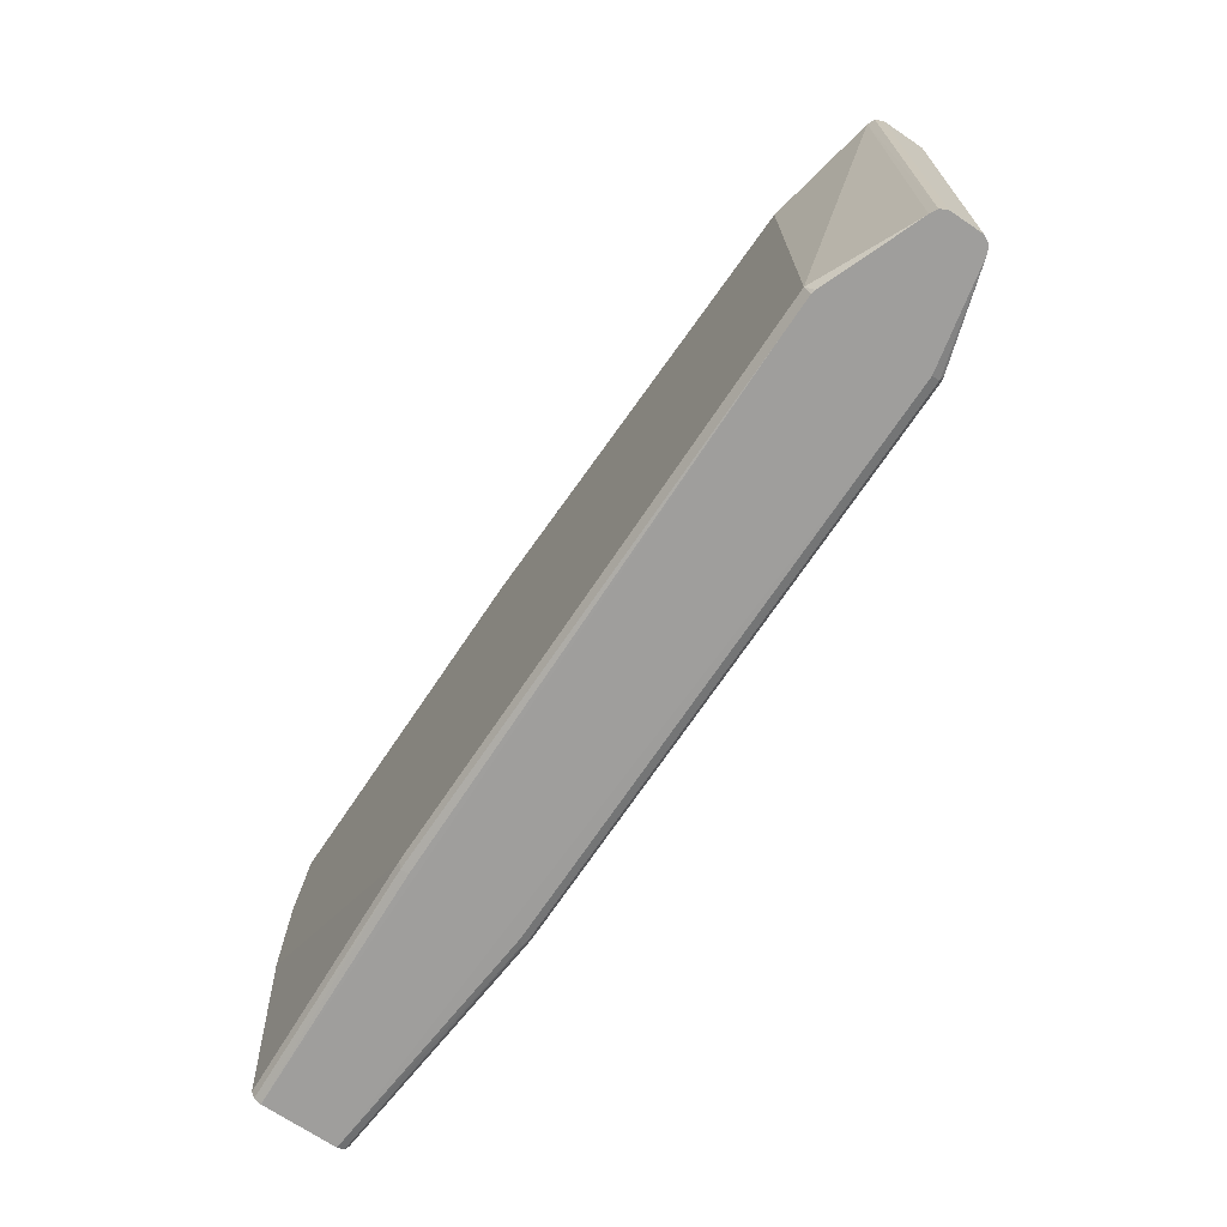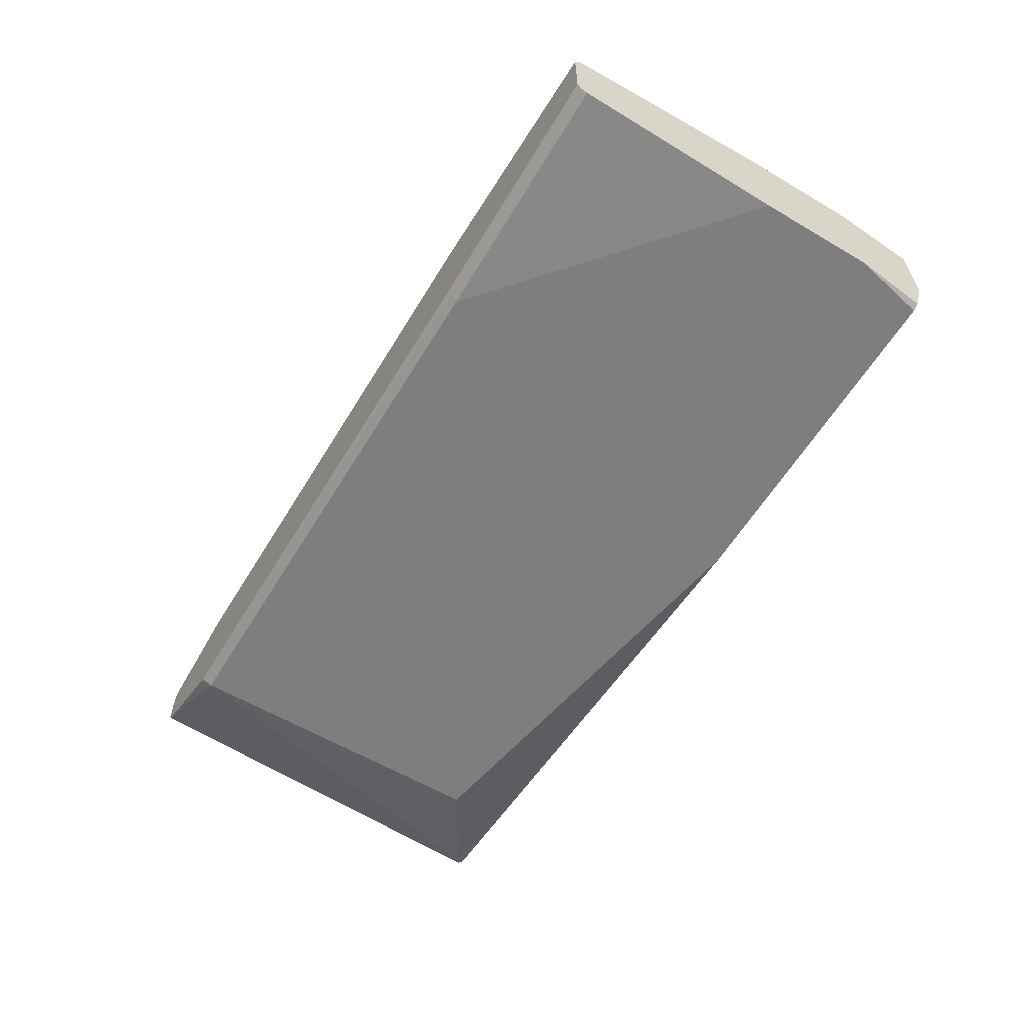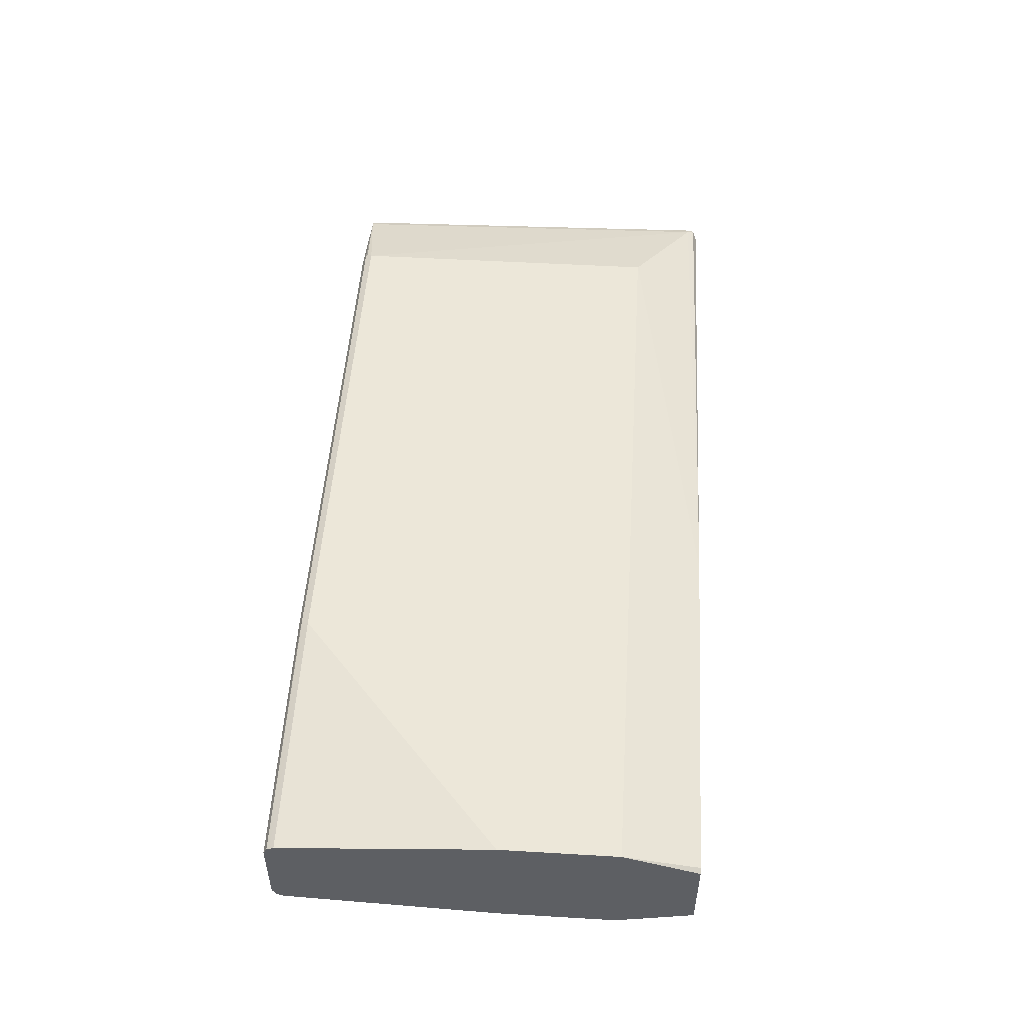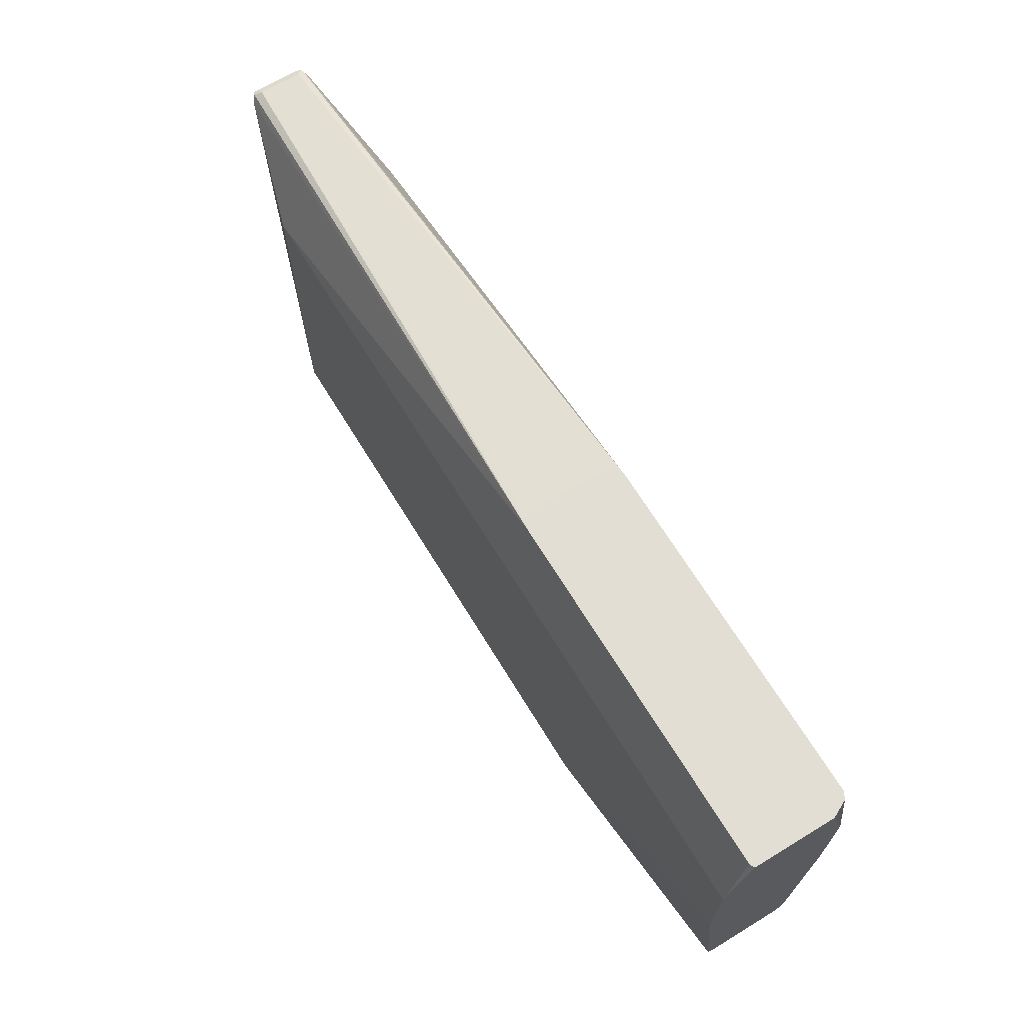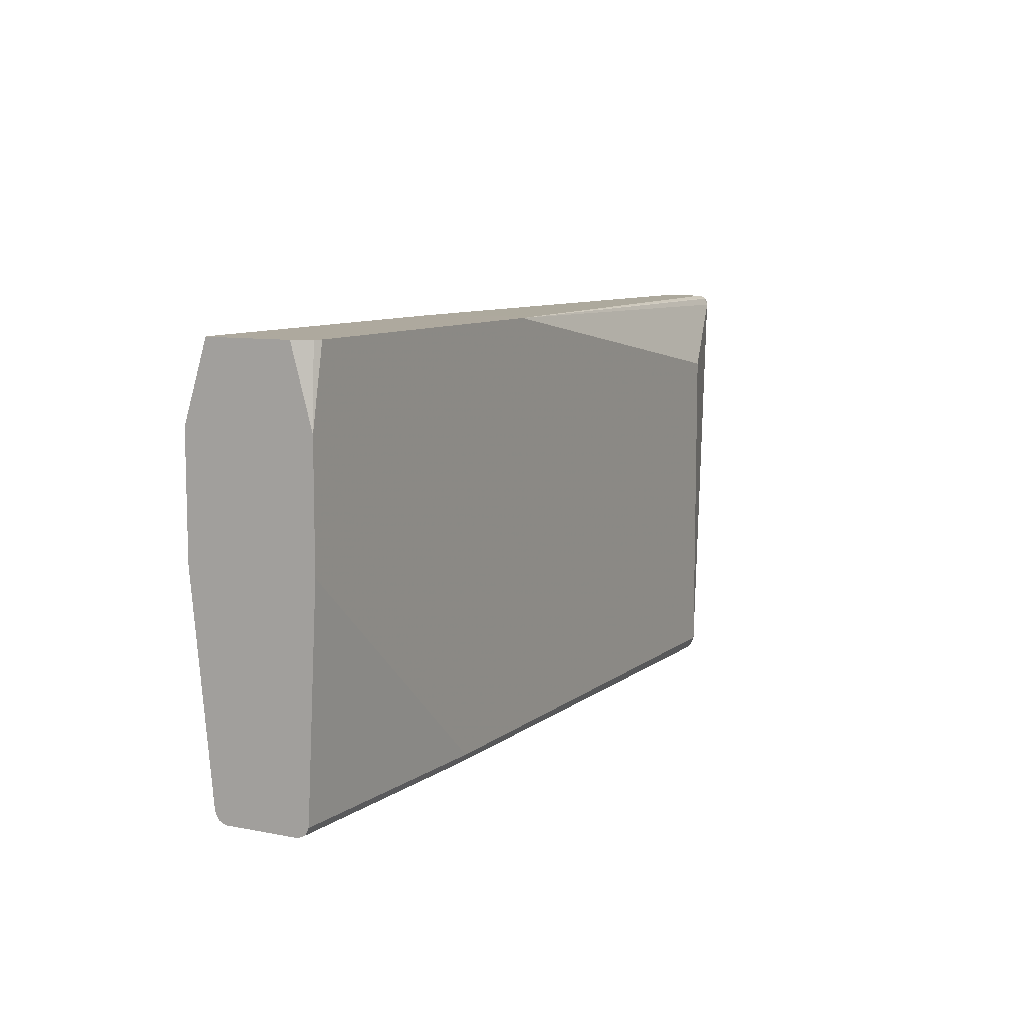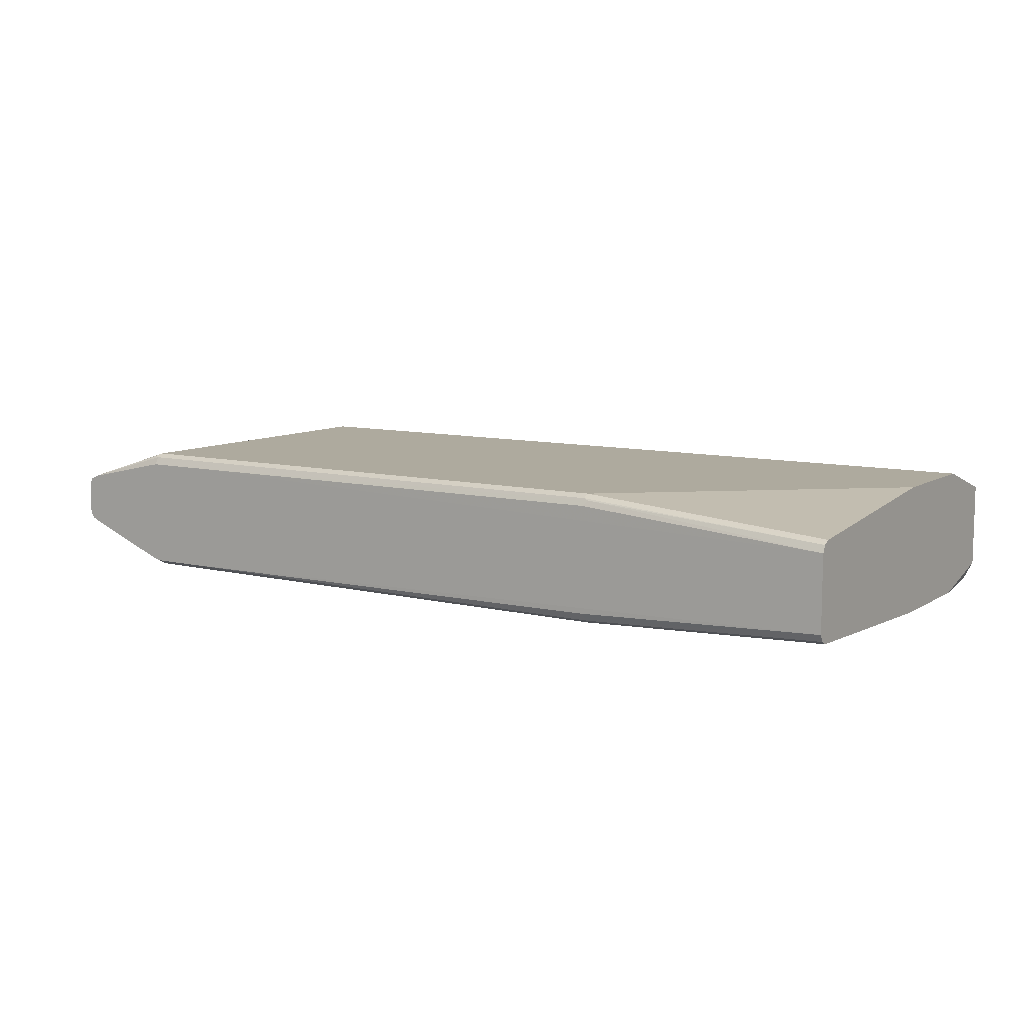
<metadata>
{"format":"obj","ext":"obj","renderer":"f3d","projection":"perspective","resolution":1024,"background":"white","views":[{"elev":-70.9,"azim":56.1,"up":"+Z"},{"elev":-59.4,"azim":-121.2,"up":"+Y"},{"elev":50.1,"azim":-86.3,"up":"+Y"},{"elev":67.2,"azim":-121.4,"up":"+Z"},{"elev":9.0,"azim":-62.3,"up":"+Z"},{"elev":9.2,"azim":-147.0,"up":"+Y"}]}
</metadata>
<code>
v 0.03908 0.03247 -0.1199
v 0.03908 -0.03505 -0.1199
v 0.04314 0.03448 -0.1199
v 0.03908 0.05173 -0.1811
v 0.03908 -0.05173 -0.1811
v 0.03997 -0.03682 -0.1199
v 0.3354 0.03448 -0.1199
v 0.03908 0.05173 -0.2759
v 0.6983 0.05173 -0.1811
v 0.03908 -0.05173 -0.2759
v 0.05178 -0.05173 -0.1199
v 0.04602 -0.04885 -0.1199
v 0.04572 -0.04832 -0.1199
v 0.3364 0.03428 -0.1199
v 0.7845 0.01724 -0.1207
v 0.7874 0.02299 -0.1236
v 0.7845 0.02586 -0.1293
v 0.03908 0.03448 -0.4483
v 0.2414 0.05173 -0.4483
v 0.6983 0.05173 -0.4483
v 0.03908 -0.0431 -0.4483
v 0.2414 -0.05173 -0.4483
v 0.3354 -0.05173 -0.1199
v 0.3452 0.03233 -0.1199
v 0.7845 -0.01724 -0.1207
v 0.7903 0.01724 -0.1236
v 0.3464 0.03051 -0.1199
v 0.3488 0.02586 -0.1199
v 0.791 0.02155 -0.125
v 0.7903 0.02299 -0.1293
v 0.7888 0.02371 -0.1337
v 0.7759 0.02586 -0.4572
v 0.03908 0.03295 -0.4514
v 0.2414 0.04885 -0.4541
v 0.7026 0.04957 -0.4526
v 0.6983 0.04885 -0.4541
v 0.03908 -0.04022 -0.4541
v 0.2385 -0.04885 -0.4541
v 0.6641 -0.04728 -0.4572
v 0.6983 -0.05173 -0.4483
v 0.3452 -0.04957 -0.1199
v 0.6983 -0.05173 -0.1811
v 0.7845 -0.02586 -0.1293
v 0.7845 -0.02299 -0.1236
v 0.7888 -0.02155 -0.1229
v 0.7903 -0.01724 -0.1236
v 0.3488 -0.0431 -0.1199
v 0.3484 -0.04487 -0.1199
v 0.7932 0.01724 -0.1293
v 0.7817 0.02299 -0.4572
v 0.6983 0.0426 -0.4572
v 0.03908 0.03161 -0.4541
v 0.2371 0.04741 -0.4548
v 0.03908 -0.03448 -0.4569
v 0.2414 -0.0431 -0.4569
v 0.6548 -0.04528 -0.4572
v 0.6985 -0.04728 -0.4572
v 0.7017 -0.0465 -0.4572
v 0.7759 -0.01724 -0.4572
v 0.7817 -0.01436 -0.4572
v 0.7903 -0.02299 -0.1265
v 0.7932 -0.01724 -0.1293
v 0.7845 0.01724 -0.4572
v 0.6559 0.0426 -0.4572
v 0.03908 0.02586 -0.4569
v 0.2414 0.0431 -0.4569
v 0.6471 -0.03448 -0.4572
v 0.6477 -0.0431 -0.4572
v 0.7845 -0.008618 -0.4572
v 0.6472 0.04243 -0.4572
v 0.6471 0.03372 -0.4572
f 1 2 6
f 32 71 70
f 32 67 71
f 32 68 67
f 32 56 68
f 32 39 56
f 32 57 39
f 32 58 57
f 32 59 58
f 32 60 59
f 32 69 60
f 32 63 69
f 32 50 63
f 32 36 35
f 32 51 36
f 31 50 32
f 30 50 31
f 30 63 50
f 22 57 40
f 23 42 43
f 23 43 44
f 23 44 45
f 23 45 25
f 23 25 41
f 32 70 64
f 25 45 46
f 25 48 41
f 26 46 62
f 26 62 49
f 26 49 29
f 29 49 30
f 30 49 63
f 25 47 48
f 22 39 57
f 32 64 51
f 34 36 53
f 65 70 71
f 65 66 70
f 64 70 66
f 60 62 61
f 60 69 62
f 54 68 56
f 54 67 68
f 54 71 67
f 54 65 71
f 53 64 66
f 53 66 65
f 52 53 65
f 51 64 53
f 49 69 63
f 49 62 69
f 46 61 62
f 45 61 46
f 36 51 53
f 37 54 38
f 38 54 55
f 38 55 39
f 39 55 54
f 39 54 56
f 33 34 52
f 40 57 58
f 40 59 43
f 40 43 42
f 43 59 60
f 43 60 61
f 43 61 44
f 44 61 45
f 40 58 59
f 22 38 39
f 34 53 52
f 21 37 38
f 4 19 8
f 4 20 19
f 4 9 20
f 3 9 4
f 3 7 9
f 2 5 6
f 1 5 2
f 1 10 5
f 1 21 10
f 1 37 21
f 1 54 37
f 1 65 54
f 1 52 65
f 1 33 52
f 1 8 18
f 1 4 8
f 1 3 4
f 21 38 22
f 1 6 13
f 1 13 12
f 1 12 11
f 1 11 23
f 1 23 41
f 5 10 22
f 1 41 48
f 1 47 28
f 1 28 27
f 1 27 24
f 1 24 14
f 1 14 7
f 1 7 3
f 1 48 47
f 5 22 40
f 1 18 33
f 16 30 17
f 15 28 47
f 15 47 25
f 16 26 29
f 16 29 30
f 17 30 31
f 17 31 32
f 15 24 27
f 17 32 20
f 19 34 33
f 19 20 36
f 19 36 34
f 20 32 35
f 5 40 42
f 20 35 36
f 18 19 33
f 15 26 16
f 15 27 28
f 15 46 26
f 5 42 23
f 5 23 11
f 5 11 12
f 5 12 13
f 5 13 6
f 7 14 15
f 7 16 17
f 7 15 16
f 8 19 18
f 9 17 20
f 10 21 22
f 14 24 15
f 15 25 46
f 7 17 9

</code>
